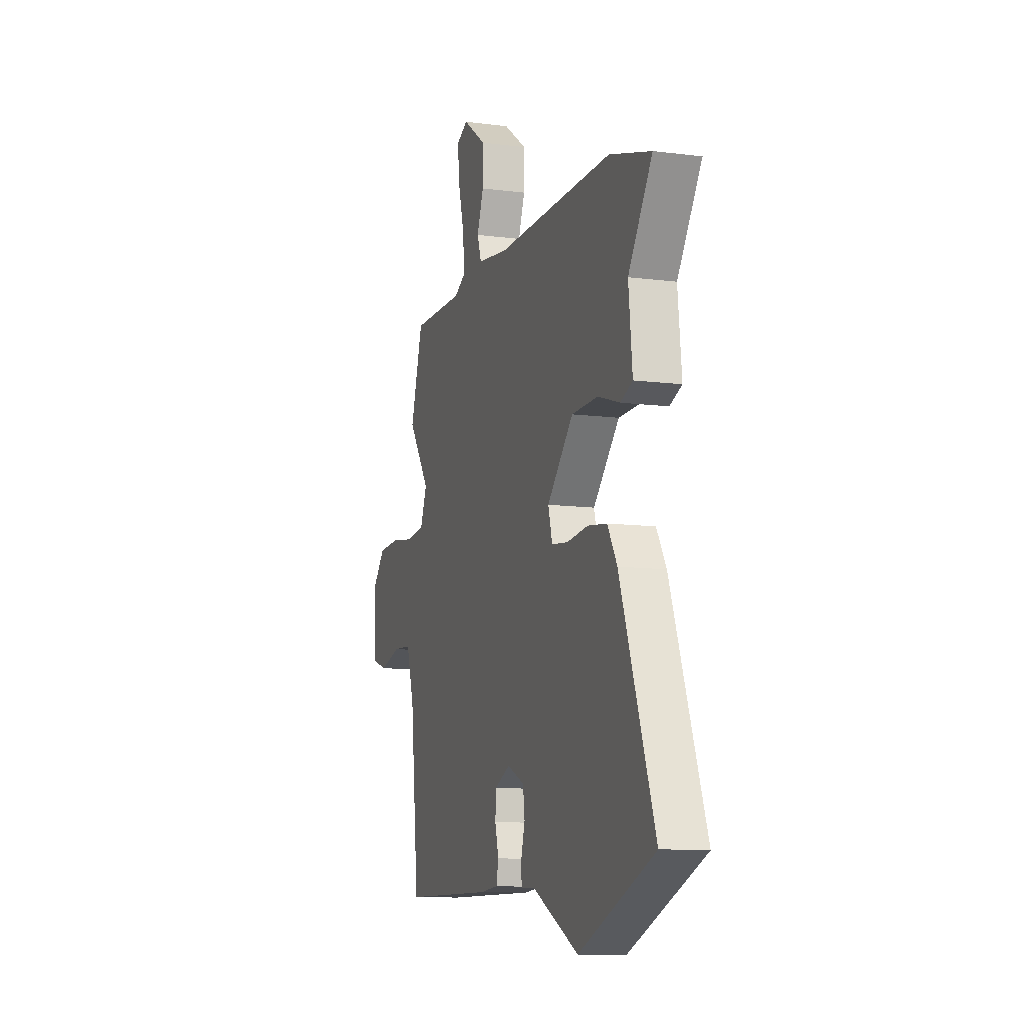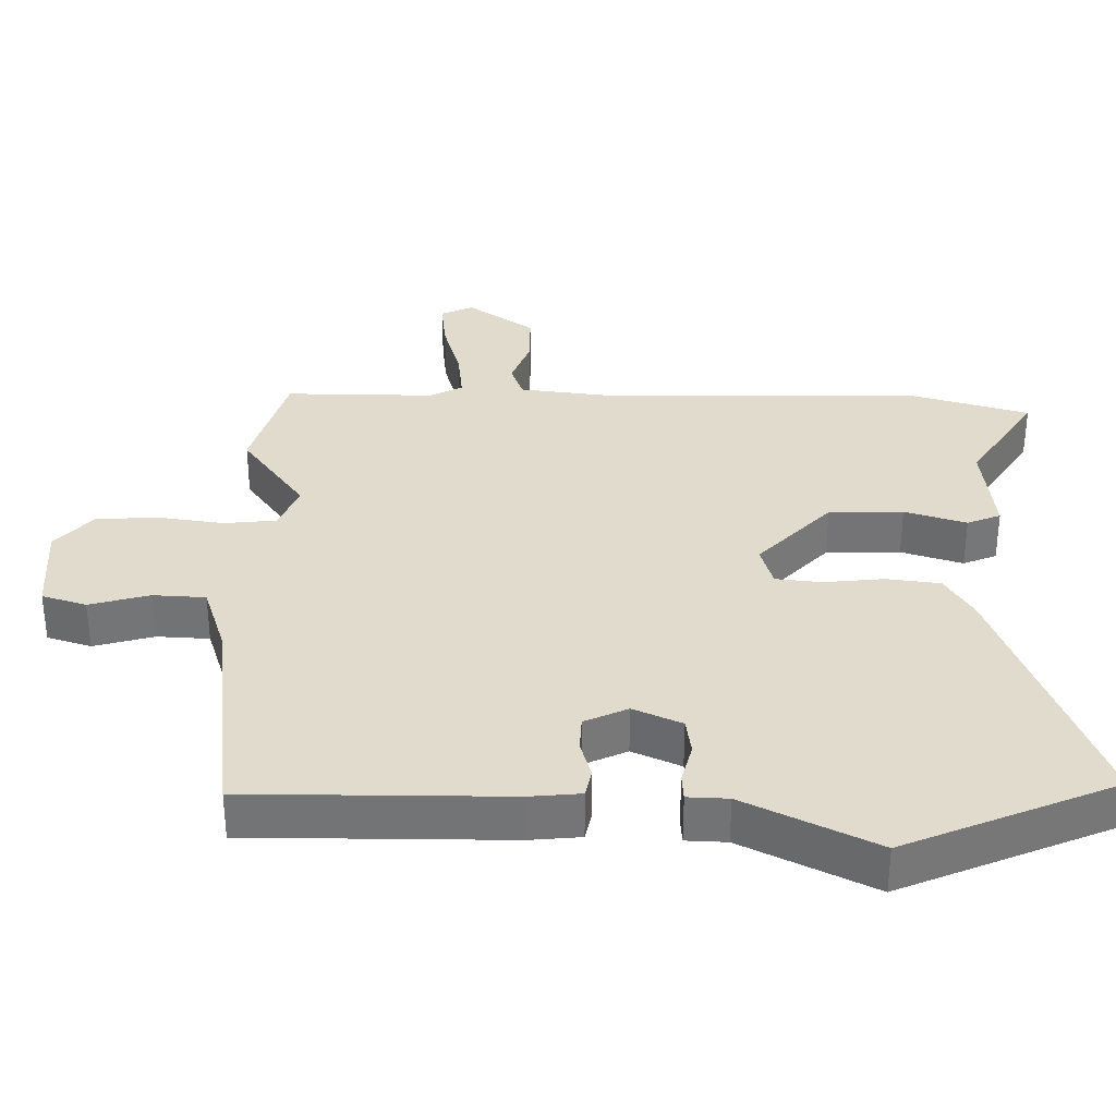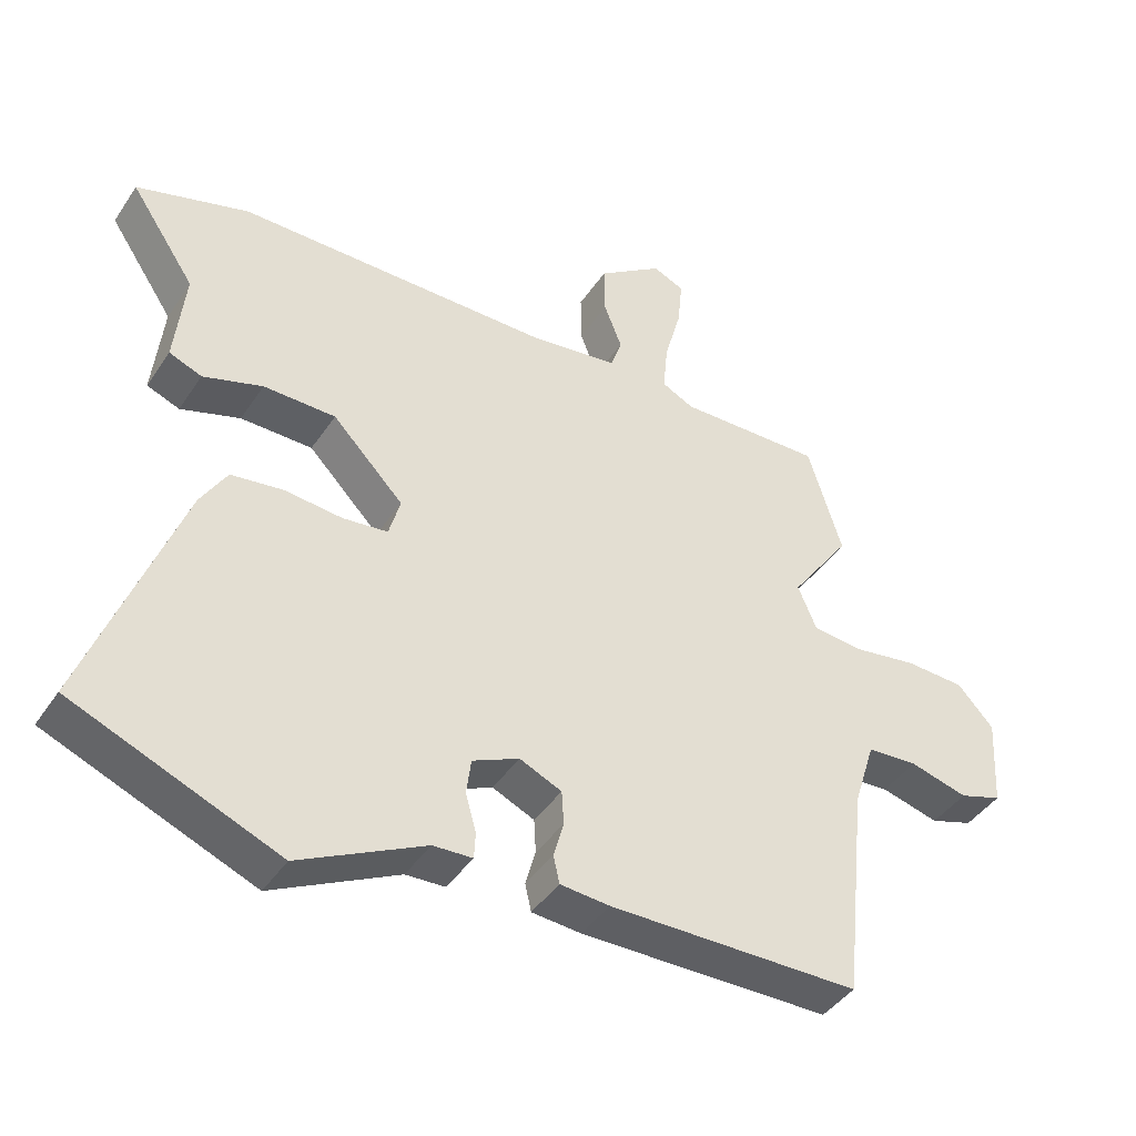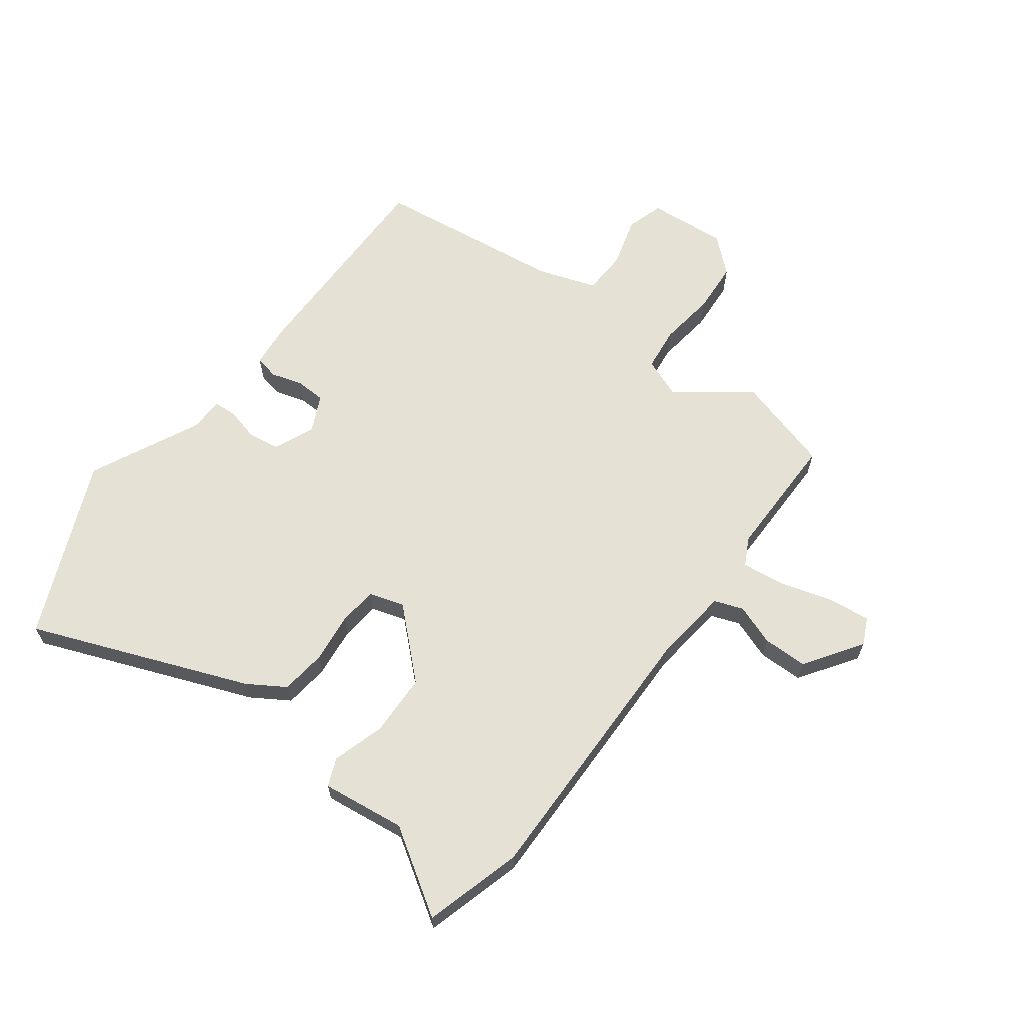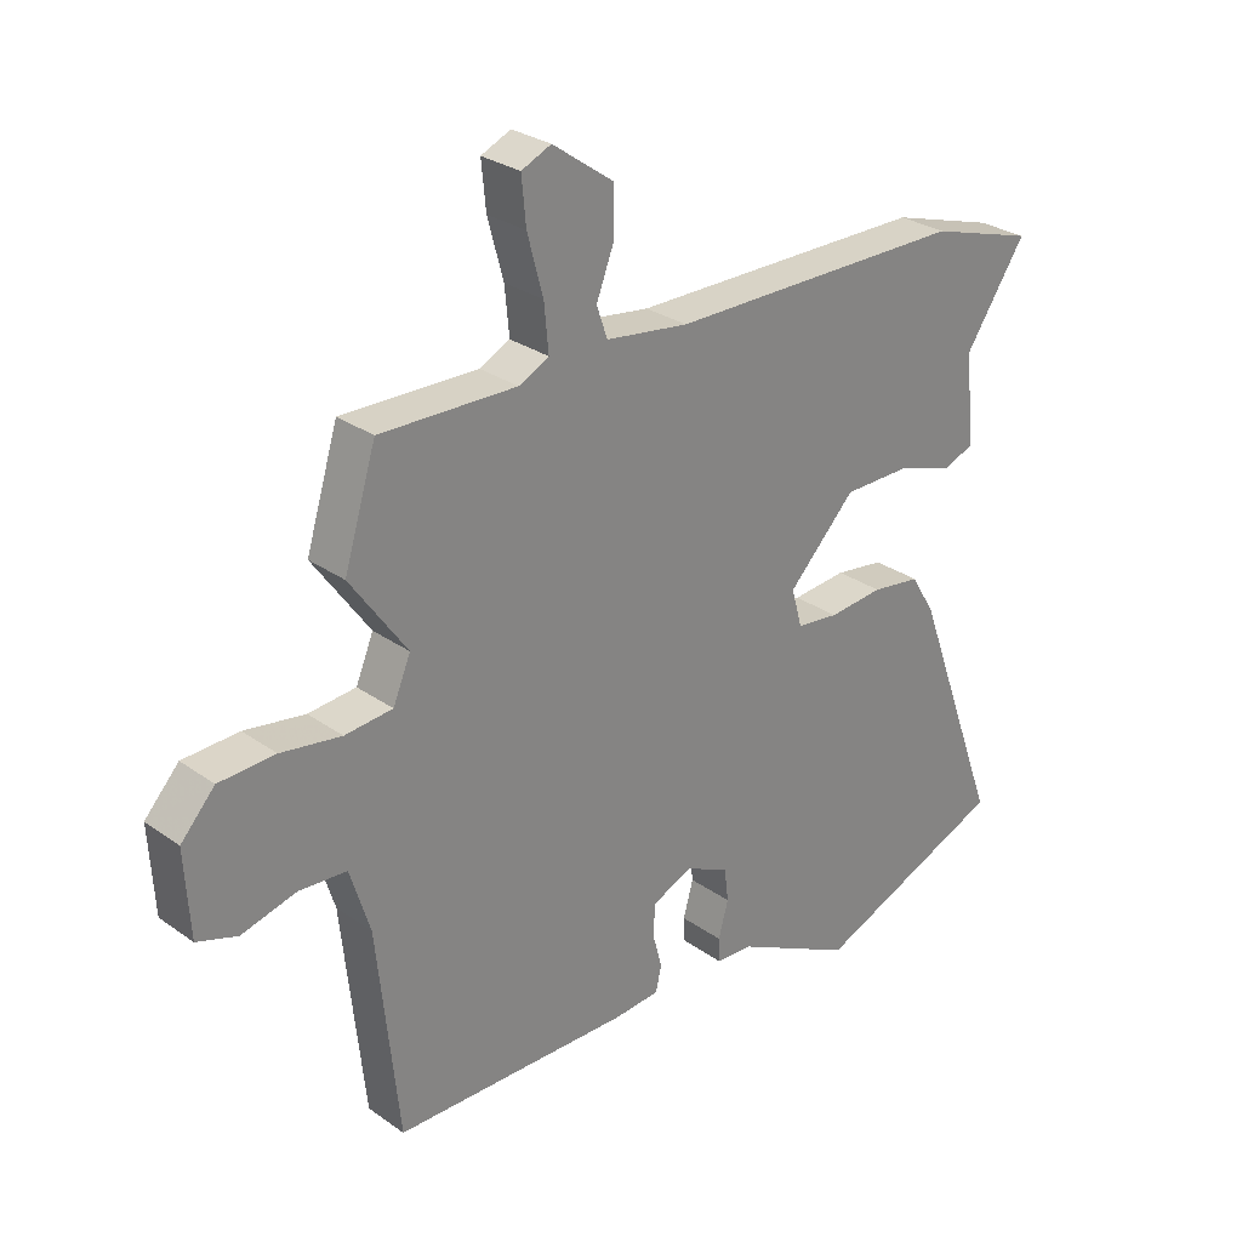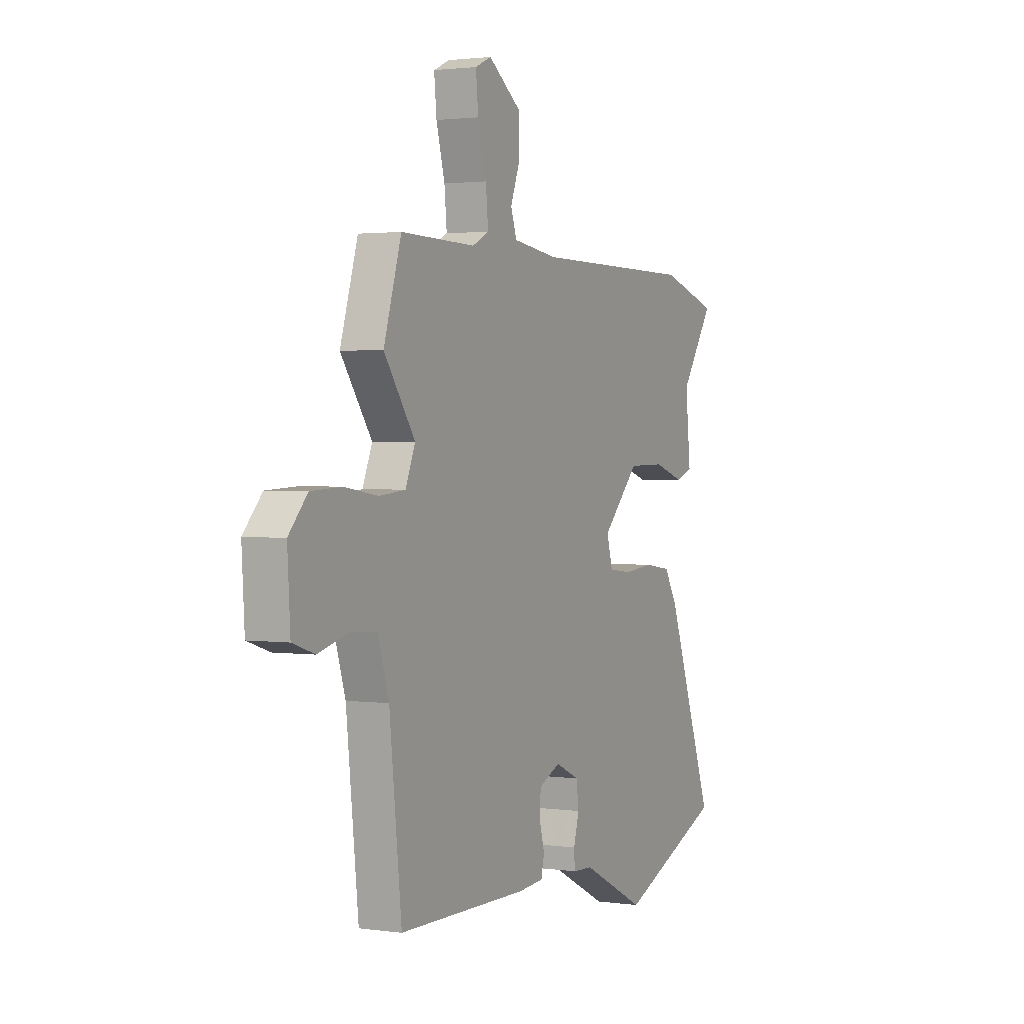
<metadata>
{"format":"obj","ext":"obj","renderer":"f3d","projection":"perspective","resolution":1024,"background":"white","views":[{"elev":-10.9,"azim":-107.6,"up":"+Z"},{"elev":-56.2,"azim":-180.0,"up":"+Z"},{"elev":-42.5,"azim":-31.1,"up":"+Z"},{"elev":64.4,"azim":-54.4,"up":"+Y"},{"elev":28.3,"azim":136.8,"up":"+Z"},{"elev":2.0,"azim":116.6,"up":"+Z"}]}
</metadata>
<code>
v 0.497 0.07 -0.468
v 0.121 0.07 -0.473
v 0.047 0.07 -0.467
v 0.038 0.07 -0.426
v 0.053 0.07 -0.371
v 0.05 0.07 -0.32
v -0.013 0.07 -0.292
v -0.083 0.07 -0.324
v -0.09 0.07 -0.378
v -0.074 0.07 -0.435
v -0.076 0.07 -0.474
v -0.135 0.07 -0.477
v -0.323 0.07 -0.572
v -0.63 0.07 -0.447
v -0.491 0.07 -0.069
v -0.452 0.07 -0.004
v -0.374 0.07 0.007
v -0.287 0.07 -0.001
v -0.22 0.07 0.007
v -0.203 0.07 0.068
v -0.31 0.07 0.178
v -0.418 0.07 0.179
v -0.507 0.07 0.15
v -0.556 0.07 0.169
v -0.541 0.07 0.314
v -0.638 0.07 0.458
v -0.47 0.07 0.509
v 0.004 0.07 0.511
v 0.136 0.07 0.529
v 0.153 0.07 0.579
v 0.126 0.07 0.649
v 0.125 0.07 0.726
v 0.222 0.07 0.795
v 0.269 0.07 0.774
v 0.262 0.07 0.701
v 0.237 0.07 0.609
v 0.23 0.07 0.535
v 0.278 0.07 0.511
v 0.495 0.07 0.516
v 0.546 0.07 0.35
v 0.456 0.07 0.223
v 0.484 0.07 0.156
v 0.56 0.07 0.149
v 0.656 0.07 0.164
v 0.745 0.07 0.16
v 0.799 0.07 0.101
v 0.791 0.07 -0.035
v 0.727 0.07 -0.056
v 0.64 0.07 -0.033
v 0.564 0.07 -0.038
v 0.532 0.07 -0.14
v 0.497 0 -0.468
v 0.121 0 -0.473
v 0.047 0 -0.467
v 0.038 0 -0.426
v 0.053 0 -0.371
v 0.05 0 -0.32
v -0.013 0 -0.292
v -0.083 0 -0.324
v -0.09 0 -0.378
v -0.074 0 -0.435
v -0.076 0 -0.474
v -0.135 0 -0.477
v -0.323 0 -0.572
v -0.63 0 -0.447
v -0.491 0 -0.069
v -0.452 0 -0.004
v -0.374 0 0.007
v -0.287 0 -0.001
v -0.22 0 0.007
v -0.203 0 0.068
v -0.31 0 0.178
v -0.418 0 0.179
v -0.507 0 0.15
v -0.556 0 0.169
v -0.541 0 0.314
v -0.638 0 0.458
v -0.47 0 0.509
v 0.004 0 0.511
v 0.136 0 0.529
v 0.153 0 0.579
v 0.126 0 0.649
v 0.125 0 0.726
v 0.222 0 0.795
v 0.269 0 0.774
v 0.262 0 0.701
v 0.237 0 0.609
v 0.23 0 0.535
v 0.278 0 0.511
v 0.495 0 0.516
v 0.546 0 0.35
v 0.456 0 0.223
v 0.484 0 0.156
v 0.56 0 0.149
v 0.656 0 0.164
v 0.745 0 0.16
v 0.799 0 0.101
v 0.791 0 -0.035
v 0.727 0 -0.056
v 0.64 0 -0.033
v 0.564 0 -0.038
v 0.532 0 -0.14
f 47 48 49
f 46 47 49
f 45 46 49
f 44 45 49
f 43 44 49
f 42 43 49 50
f 41 42 50 51
f 38 39 40 41
f 1 2 3
f 51 1 3
f 41 51 3
f 38 41 3
f 37 38 3
f 34 35 36
f 33 34 36
f 32 33 36
f 31 32 36
f 30 31 36
f 36 37 3
f 30 36 3
f 29 30 3
f 25 26 27 28
f 25 28 29
f 24 25 29
f 23 24 29
f 22 23 29
f 16 17 18
f 15 16 18
f 14 15 18
f 13 14 18
f 12 13 18
f 12 18 19
f 11 12 19
f 10 11 19
f 9 10 19
f 8 9 19 20
f 3 4 5
f 29 3 5
f 29 5 6
f 21 22 29
f 20 21 29
f 7 8 20 29
f 6 7 29
f 100 99 98
f 100 98 97
f 100 97 96
f 100 96 95
f 100 95 94
f 101 100 94 93
f 102 101 93 92
f 92 91 90 89
f 54 53 52
f 54 52 102
f 54 102 92
f 54 92 89
f 54 89 88
f 87 86 85
f 87 85 84
f 87 84 83
f 87 83 82
f 87 82 81
f 54 88 87
f 54 87 81
f 54 81 80
f 79 78 77 76
f 80 79 76
f 80 76 75
f 80 75 74
f 80 74 73
f 69 68 67
f 69 67 66
f 69 66 65
f 69 65 64
f 69 64 63
f 70 69 63
f 70 63 62
f 70 62 61
f 70 61 60
f 71 70 60 59
f 56 55 54
f 56 54 80
f 57 56 80
f 80 73 72
f 80 72 71
f 80 71 59 58
f 80 58 57
f 1 52 53 2
f 2 53 54 3
f 3 54 55 4
f 4 55 56 5
f 5 56 57 6
f 6 57 58 7
f 7 58 59 8
f 8 59 60 9
f 9 60 61 10
f 10 61 62 11
f 11 62 63 12
f 12 63 64 13
f 13 64 65 14
f 14 65 66 15
f 15 66 67 16
f 16 67 68 17
f 17 68 69 18
f 18 69 70 19
f 19 70 71 20
f 20 71 72 21
f 21 72 73 22
f 22 73 74 23
f 23 74 75 24
f 24 75 76 25
f 25 76 77 26
f 26 77 78 27
f 27 78 79 28
f 28 79 80 29
f 29 80 81 30
f 30 81 82 31
f 31 82 83 32
f 32 83 84 33
f 33 84 85 34
f 34 85 86 35
f 35 86 87 36
f 36 87 88 37
f 37 88 89 38
f 38 89 90 39
f 39 90 91 40
f 40 91 92 41
f 41 92 93 42
f 42 93 94 43
f 43 94 95 44
f 44 95 96 45
f 45 96 97 46
f 46 97 98 47
f 47 98 99 48
f 48 99 100 49
f 49 100 101 50
f 50 101 102 51
f 51 102 52 1

</code>
